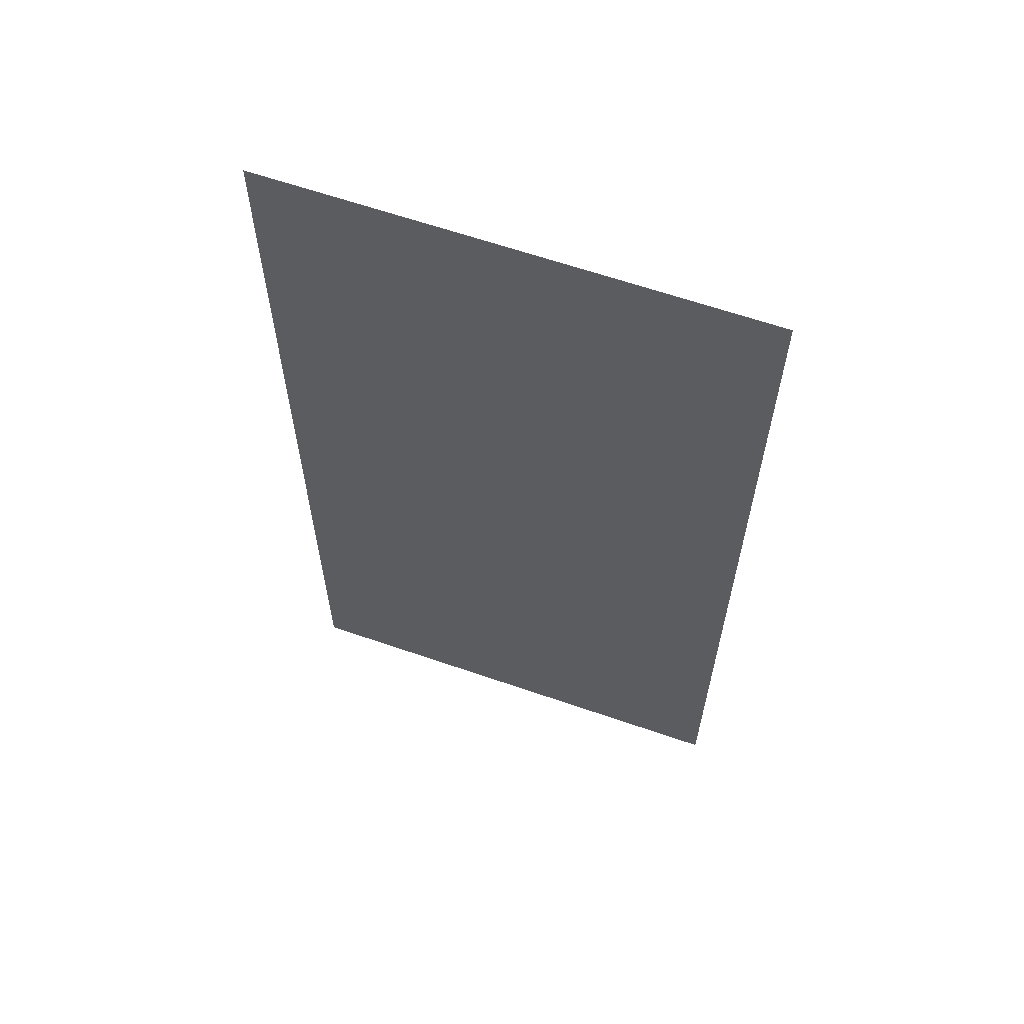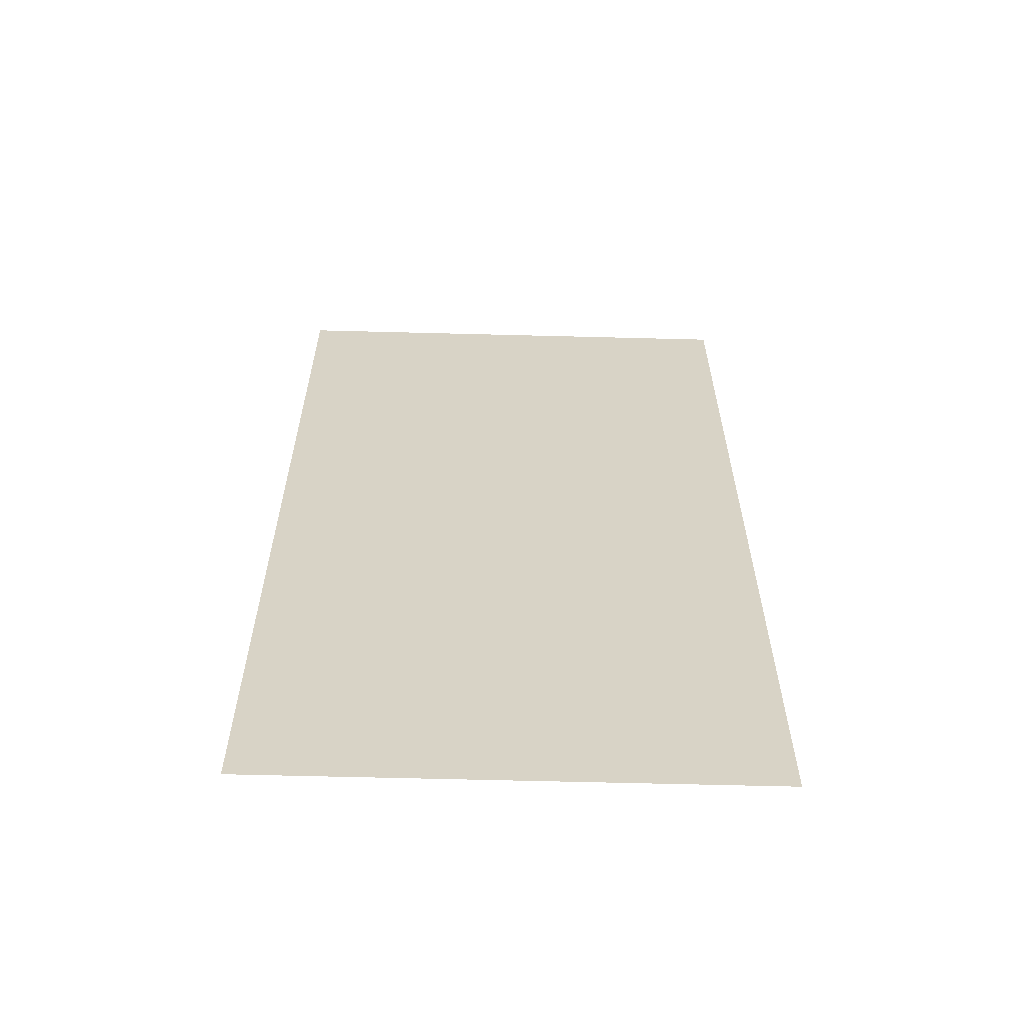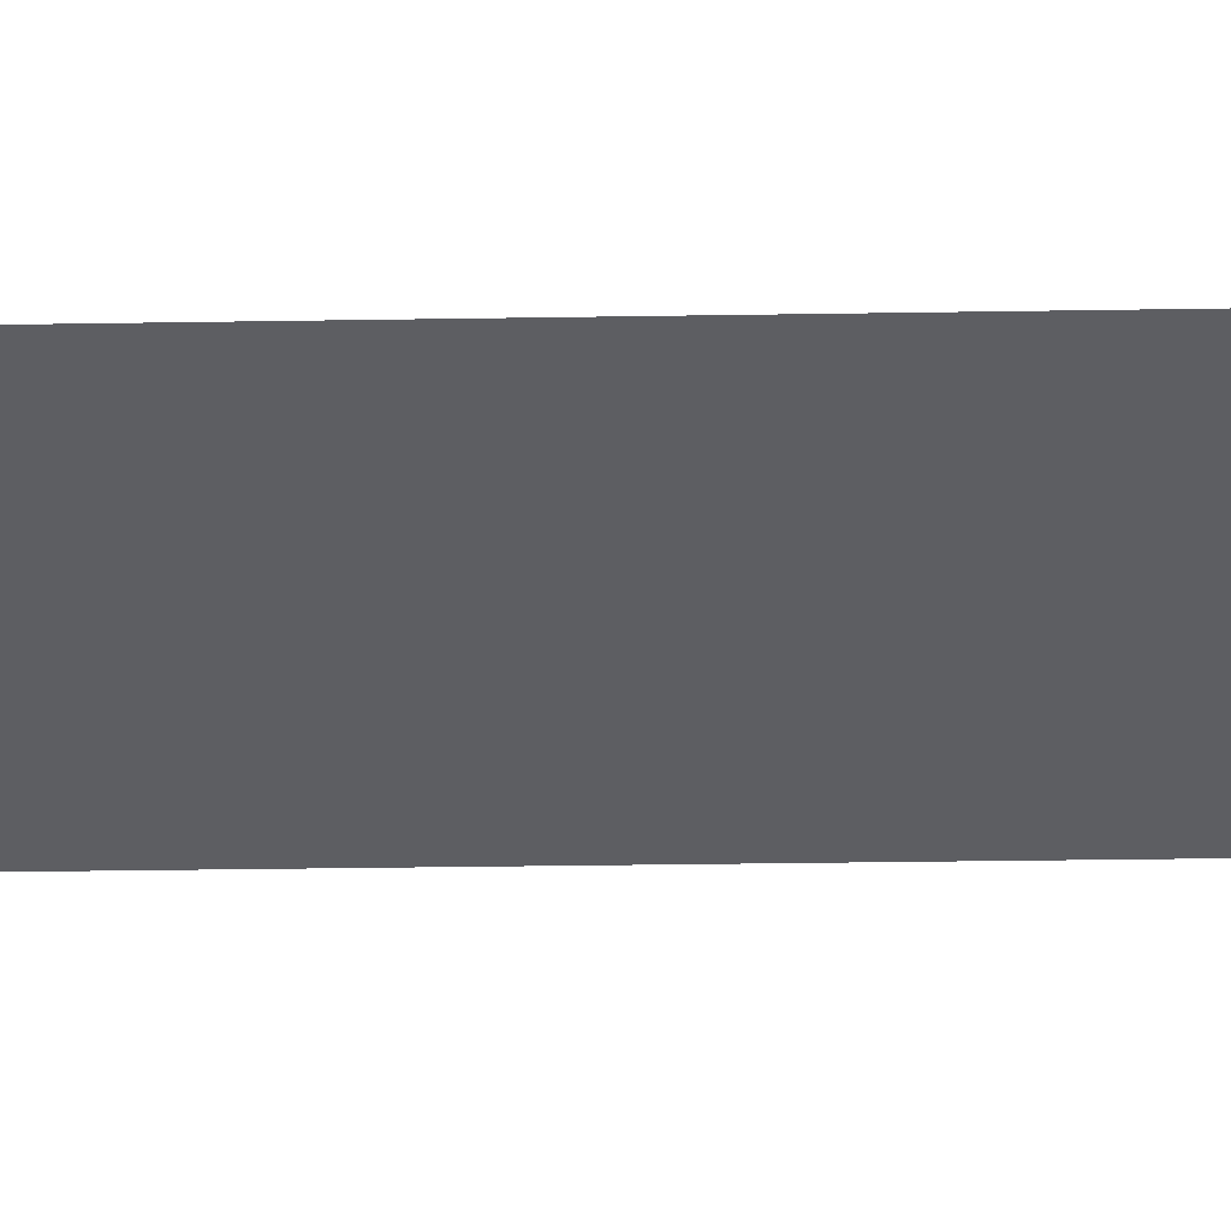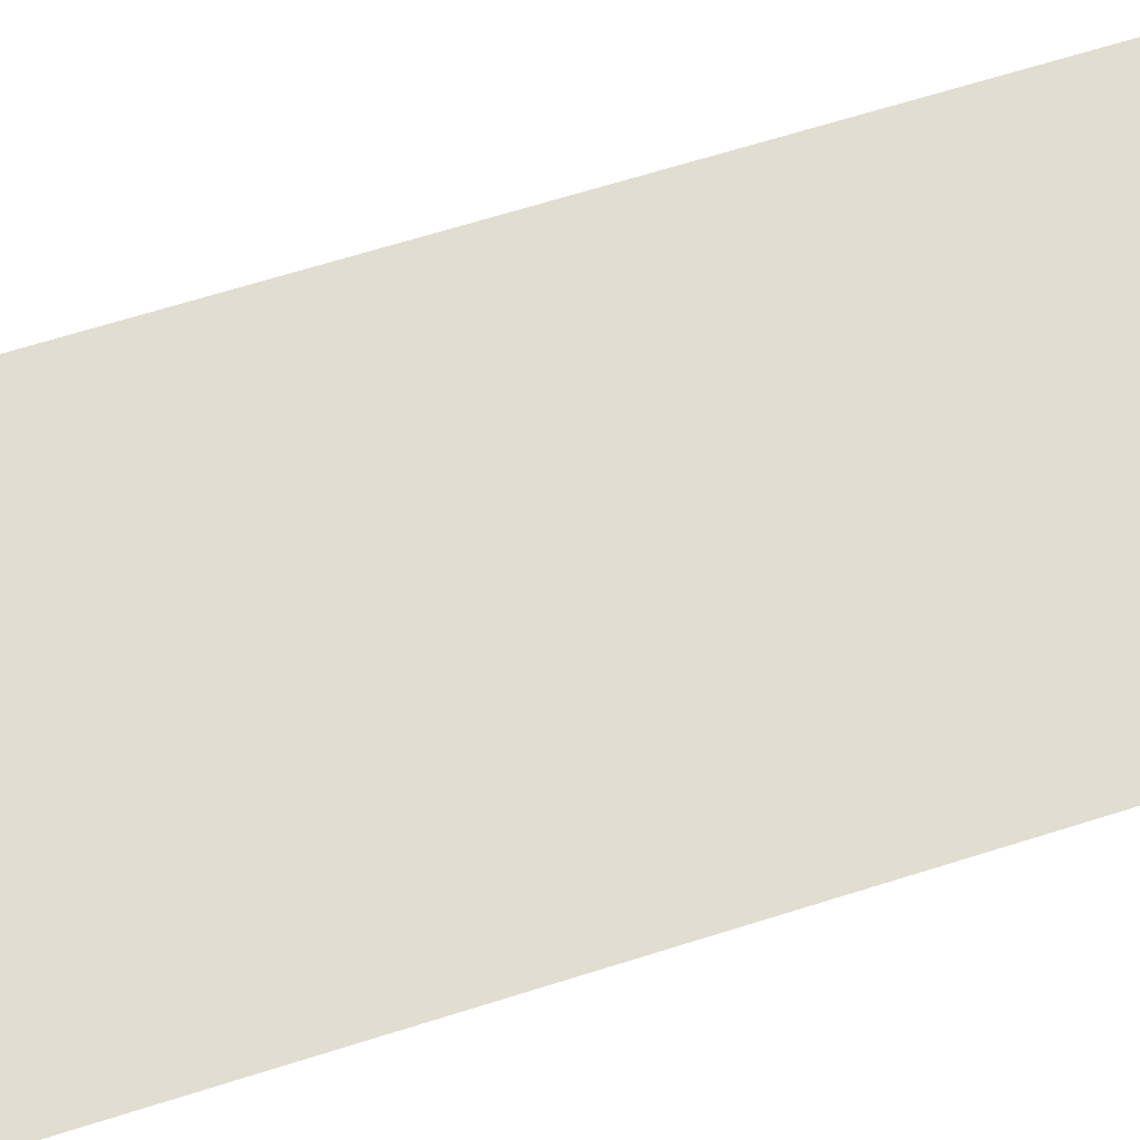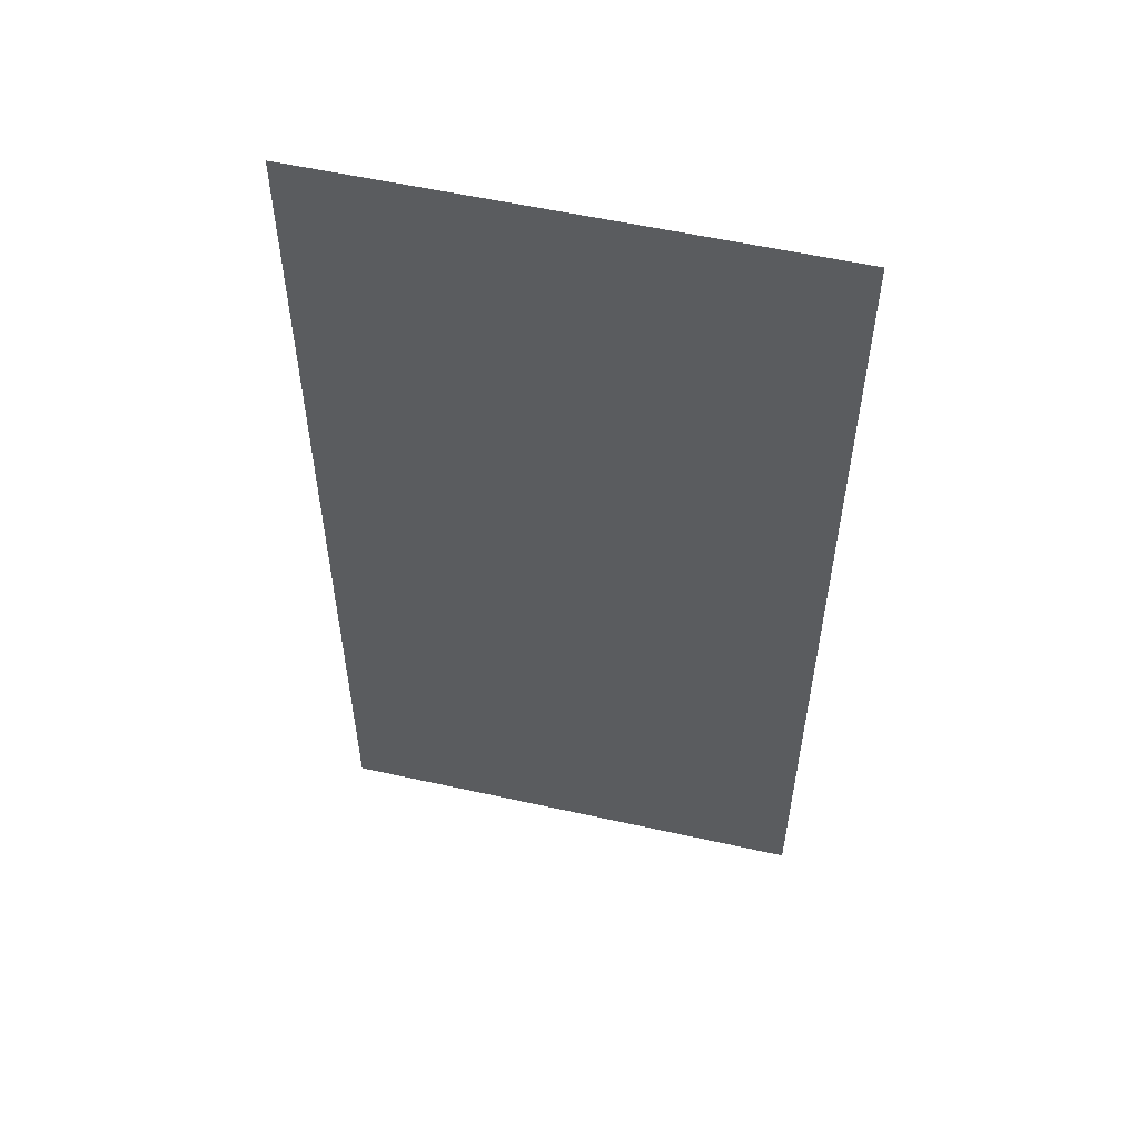
<metadata>
{"format":"obj","ext":"obj","renderer":"f3d","projection":"perspective","resolution":1024,"background":"white","views":[{"elev":63.1,"azim":19.3,"up":"+Z"},{"elev":-62.5,"azim":-1.5,"up":"+Z"},{"elev":-39.0,"azim":91.1,"up":"+Y"},{"elev":68.8,"azim":72.7,"up":"+Y"},{"elev":55.9,"azim":-166.8,"up":"+Z"}]}
</metadata>
<code>
v  -20  0 -20
v  -20  0 -16
v  -20  0 -12
v  -20  0  -8
v  -20  0  -4
v  -20  0   0
v  -20  0   4
v  -20  0   8
v  -20  0  12
v  -20  0  16
v  -20  0  20
v  -16  0 -20
v  -16  0 -16
v  -16  0 -12
v  -16  0  -8
v  -16  0  -4
v  -16  0   0
v  -16  0   4
v  -16  0   8
v  -16  0  12
v  -16  0  16
v  -16  0  20
v  -12  0 -20
v  -12  0 -16
v  -12  0 -12
v  -12  0  -8
v  -12  0  -4
v  -12  0   0
v  -12  0   4
v  -12  0   8
v  -12  0  12
v  -12  0  16
v  -12  0  20
v   -8  0 -20
v   -8  0 -16
v   -8  0 -12
v   -8  0  -8
v   -8  0  -4
v   -8  0   0
v   -8  0   4
v   -8  0   8
v   -8  0  12
v   -8  0  16
v   -8  0  20
v   -4  0 -20
v   -4  0 -16
v   -4  0 -12
v   -4  0  -8
v   -4  0  -4
v   -4  0   0
v   -4  0   4
v   -4  0   8
v   -4  0  12
v   -4  0  16
v   -4  0  20
v    0  0 -20
v    0  0 -16
v    0  0 -12
v    0  0  -8
v    0  0  -4
v    0  0   0
v    0  0   4
v    0  0   8
v    0  0  12
v    0  0  16
v    0  0  20
v    4  0 -20
v    4  0 -16
v    4  0 -12
v    4  0  -8
v    4  0  -4
v    4  0   0
v    4  0   4
v    4  0   8
v    4  0  12
v    4  0  16
v    4  0  20
v    8  0 -20
v    8  0 -16
v    8  0 -12
v    8  0  -8
v    8  0  -4
v    8  0   0
v    8  0   4
v    8  0   8
v    8  0  12
v    8  0  16
v    8  0  20
v   12  0 -20
v   12  0 -16
v   12  0 -12
v   12  0  -8
v   12  0  -4
v   12  0   0
v   12  0   4
v   12  0   8
v   12  0  12
v   12  0  16
v   12  0  20
v   16  0 -20
v   16  0 -16
v   16  0 -12
v   16  0  -8
v   16  0  -4
v   16  0   0
v   16  0   4
v   16  0   8
v   16  0  12
v   16  0  16
v   16  0  20
v   20  0 -20
v   20  0 -16
v   20  0 -12
v   20  0  -8
v   20  0  -4
v   20  0   0
v   20  0   4
v   20  0   8
v   20  0  12
v   20  0  16
v   20  0  20
f 1/2 2/2 13/2
f 13/2 12/2 1/2
f 2/1 3/1 14/1
f 14/1 13/1 2/1
f 3/2 4/2 15/2
f 15/2 14/2 3/2
f 4/1 5/1 16/1
f 16/1 15/1 4/1
f 5/2 6/2 17/2
f 17/2 16/2 5/2
f 6/1 7/1 18/1
f 18/1 17/1 6/1
f 7/2 8/2 19/2
f 19/2 18/2 7/2
f 8/1 9/1 20/1
f 20/1 19/1 8/1
f 9/2 10/2 21/2
f 21/2 20/2 9/2
f 10/1 11/1 22/1
f 22/1 21/1 10/1
f 12/1 13/1 24/1
f 24/1 23/1 12/1
f 13/2 14/2 25/2
f 25/2 24/2 13/2
f 14/1 15/1 26/1
f 26/1 25/1 14/1
f 15/2 16/2 27/2
f 27/2 26/2 15/2
f 16/1 17/1 28/1
f 28/1 27/1 16/1
f 17/2 18/2 29/2
f 29/2 28/2 17/2
f 18/1 19/1 30/1
f 30/1 29/1 18/1
f 19/2 20/2 31/2
f 31/2 30/2 19/2
f 20/1 21/1 32/1
f 32/1 31/1 20/1
f 21/2 22/2 33/2
f 33/2 32/2 21/2
f 23/2 24/2 35/2
f 35/2 34/2 23/2
f 24/1 25/1 36/1
f 36/1 35/1 24/1
f 25/2 26/2 37/2
f 37/2 36/2 25/2
f 26/1 27/1 38/1
f 38/1 37/1 26/1
f 27/2 28/2 39/2
f 39/2 38/2 27/2
f 28/1 29/1 40/1
f 40/1 39/1 28/1
f 29/2 30/2 41/2
f 41/2 40/2 29/2
f 30/1 31/1 42/1
f 42/1 41/1 30/1
f 31/2 32/2 43/2
f 43/2 42/2 31/2
f 32/1 33/1 44/1
f 44/1 43/1 32/1
f 34/1 35/1 46/1
f 46/1 45/1 34/1
f 35/2 36/2 47/2
f 47/2 46/2 35/2
f 36/1 37/1 48/1
f 48/1 47/1 36/1
f 37/2 38/2 49/2
f 49/2 48/2 37/2
f 38/1 39/1 50/1
f 50/1 49/1 38/1
f 39/2 40/2 51/2
f 51/2 50/2 39/2
f 40/1 41/1 52/1
f 52/1 51/1 40/1
f 41/2 42/2 53/2
f 53/2 52/2 41/2
f 42/1 43/1 54/1
f 54/1 53/1 42/1
f 43/2 44/2 55/2
f 55/2 54/2 43/2
f 45/2 46/2 57/2
f 57/2 56/2 45/2
f 46/1 47/1 58/1
f 58/1 57/1 46/1
f 47/2 48/2 59/2
f 59/2 58/2 47/2
f 48/1 49/1 60/1
f 60/1 59/1 48/1
f 49/2 50/2 61/2
f 61/2 60/2 49/2
f 50/1 51/1 62/1
f 62/1 61/1 50/1
f 51/2 52/2 63/2
f 63/2 62/2 51/2
f 52/1 53/1 64/1
f 64/1 63/1 52/1
f 53/2 54/2 65/2
f 65/2 64/2 53/2
f 54/1 55/1 66/1
f 66/1 65/1 54/1
f 56/1 57/1 68/1
f 68/1 67/1 56/1
f 57/2 58/2 69/2
f 69/2 68/2 57/2
f 58/1 59/1 70/1
f 70/1 69/1 58/1
f 59/2 60/2 71/2
f 71/2 70/2 59/2
f 60/1 61/1 72/1
f 72/1 71/1 60/1
f 61/2 62/2 73/2
f 73/2 72/2 61/2
f 62/1 63/1 74/1
f 74/1 73/1 62/1
f 63/2 64/2 75/2
f 75/2 74/2 63/2
f 64/1 65/1 76/1
f 76/1 75/1 64/1
f 65/2 66/2 77/2
f 77/2 76/2 65/2
f 67/2 68/2 79/2
f 79/2 78/2 67/2
f 68/1 69/1 80/1
f 80/1 79/1 68/1
f 69/2 70/2 81/2
f 81/2 80/2 69/2
f 70/1 71/1 82/1
f 82/1 81/1 70/1
f 71/2 72/2 83/2
f 83/2 82/2 71/2
f 72/1 73/1 84/1
f 84/1 83/1 72/1
f 73/2 74/2 85/2
f 85/2 84/2 73/2
f 74/1 75/1 86/1
f 86/1 85/1 74/1
f 75/2 76/2 87/2
f 87/2 86/2 75/2
f 76/1 77/1 88/1
f 88/1 87/1 76/1
f 78/1 79/1 90/1
f 90/1 89/1 78/1
f 79/2 80/2 91/2
f 91/2 90/2 79/2
f 80/1 81/1 92/1
f 92/1 91/1 80/1
f 81/2 82/2 93/2
f 93/2 92/2 81/2
f 82/1 83/1 94/1
f 94/1 93/1 82/1
f 83/2 84/2 95/2
f 95/2 94/2 83/2
f 84/1 85/1 96/1
f 96/1 95/1 84/1
f 85/2 86/2 97/2
f 97/2 96/2 85/2
f 86/1 87/1 98/1
f 98/1 97/1 86/1
f 87/2 88/2 99/2
f 99/2 98/2 87/2
f 89/2 90/2 101/2
f 101/2 100/2 89/2
f 90/1 91/1 102/1
f 102/1 101/1 90/1
f 91/2 92/2 103/2
f 103/2 102/2 91/2
f 92/1 93/1 104/1
f 104/1 103/1 92/1
f 93/2 94/2 105/2
f 105/2 104/2 93/2
f 94/1 95/1 106/1
f 106/1 105/1 94/1
f 95/2 96/2 107/2
f 107/2 106/2 95/2
f 96/1 97/1 108/1
f 108/1 107/1 96/1
f 97/2 98/2 109/2
f 109/2 108/2 97/2
f 98/1 99/1 110/1
f 110/1 109/1 98/1
f 100/1 101/1 112/1
f 112/1 111/1 100/1
f 101/2 102/2 113/2
f 113/2 112/2 101/2
f 102/1 103/1 114/1
f 114/1 113/1 102/1
f 103/2 104/2 115/2
f 115/2 114/2 103/2
f 104/1 105/1 116/1
f 116/1 115/1 104/1
f 105/2 106/2 117/2
f 117/2 116/2 105/2
f 106/1 107/1 118/1
f 118/1 117/1 106/1
f 107/2 108/2 119/2
f 119/2 118/2 107/2
f 108/1 109/1 120/1
f 120/1 119/1 108/1
f 109/2 110/2 121/2
f 121/2 120/2 109/2
v  -21 -0.5 -21
v  -21 -0.5  21
v   21 -0.5  21
v   21 -0.5 -21
v  -21 -1 -21
v  -21 -1  21
v   21 -1  21
v   21 -1 -21
f 1/3 122/3 123/3
f 123/3 11/3 1/3
f 11/3 123/3 124/3
f 124/3 121/3 11/3
f 121/3 124/3 125/3
f 125/3 111/3 121/3
f 111/3 125/3 122/3
f 122/3 1/3 111/3
f 122/3 126/3 127/3
f 127/3 123/3 122/3
f 123/3 127/3 128/3
f 128/3 124/3 123/3
f 124/3 128/3 129/3
f 129/3 125/3 124/3
f 125/3 129/3 126/3
f 126/3 122/3 125/3
f 126/3 129/3 128/3
f 128/3 127/3 126/3

</code>
